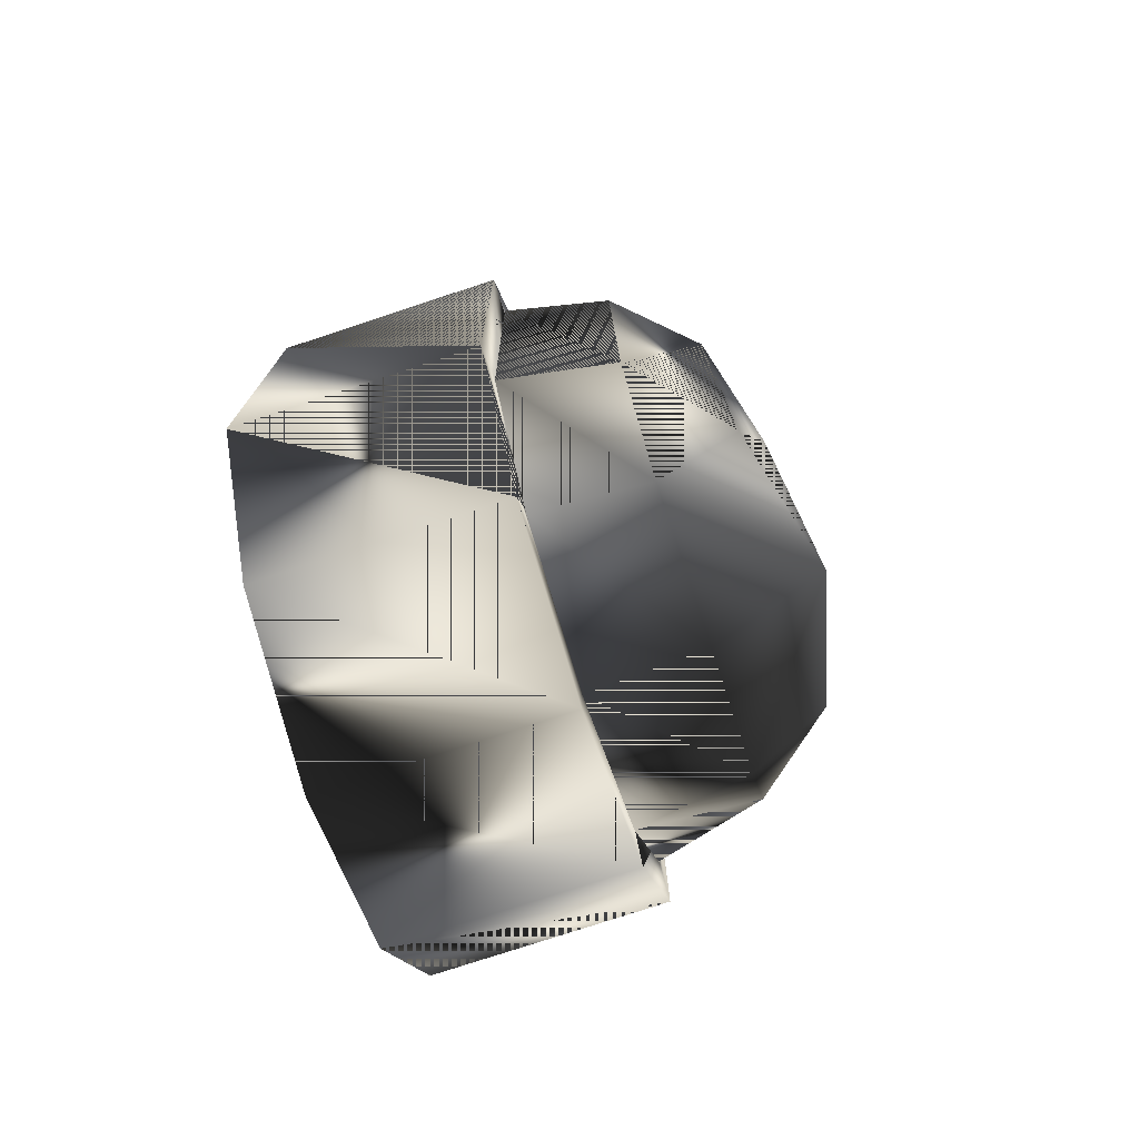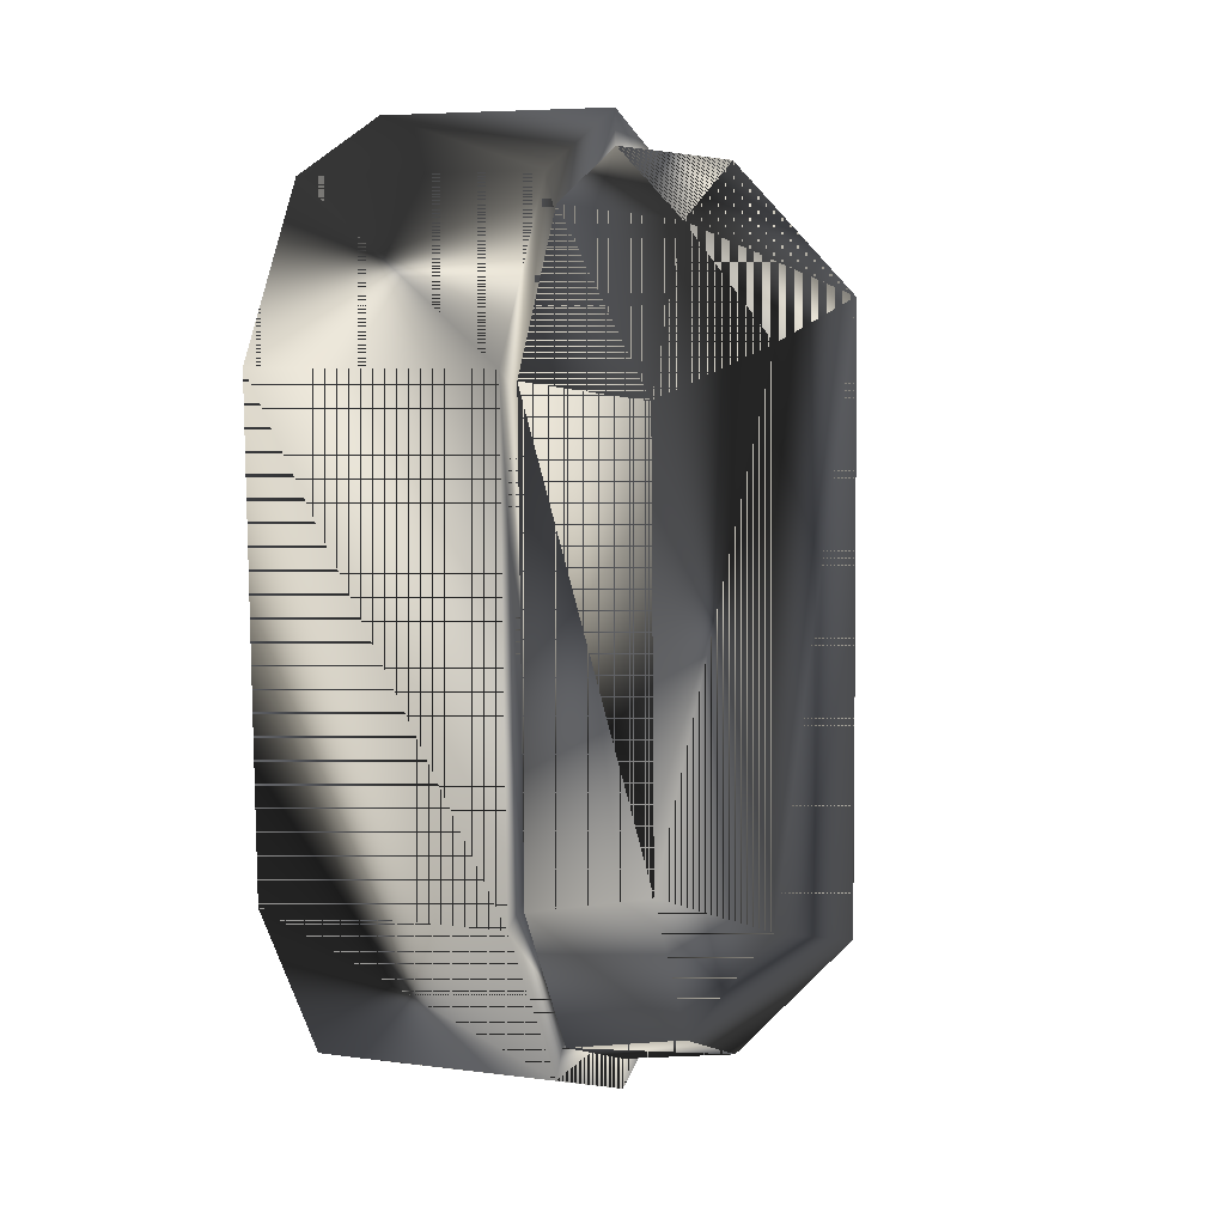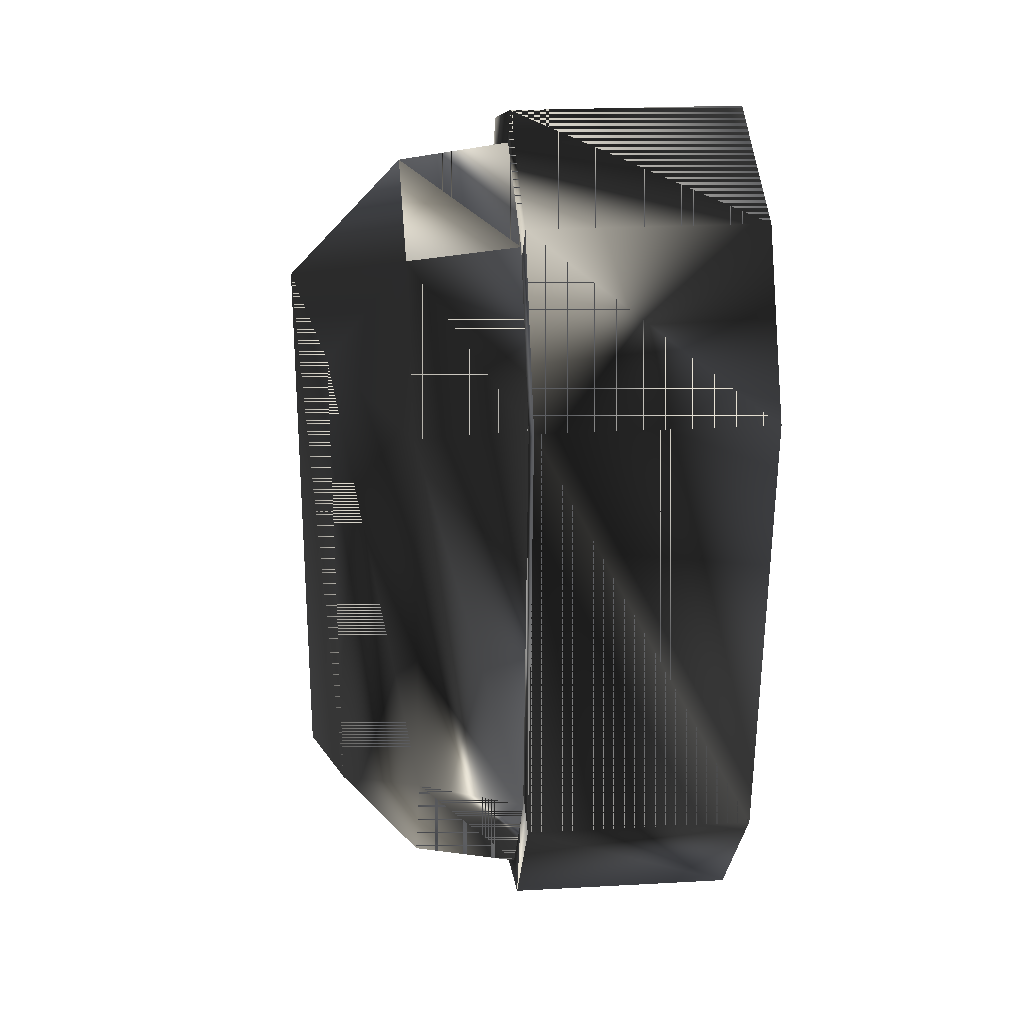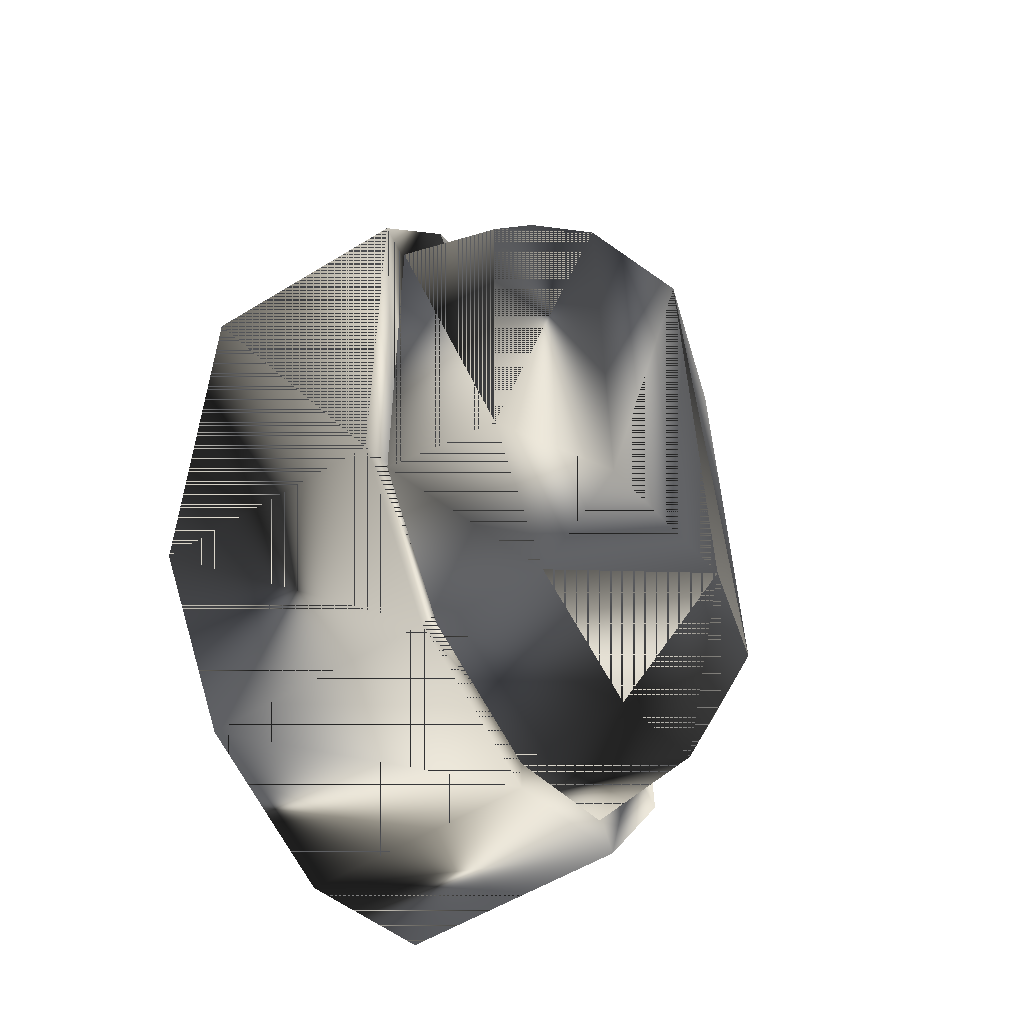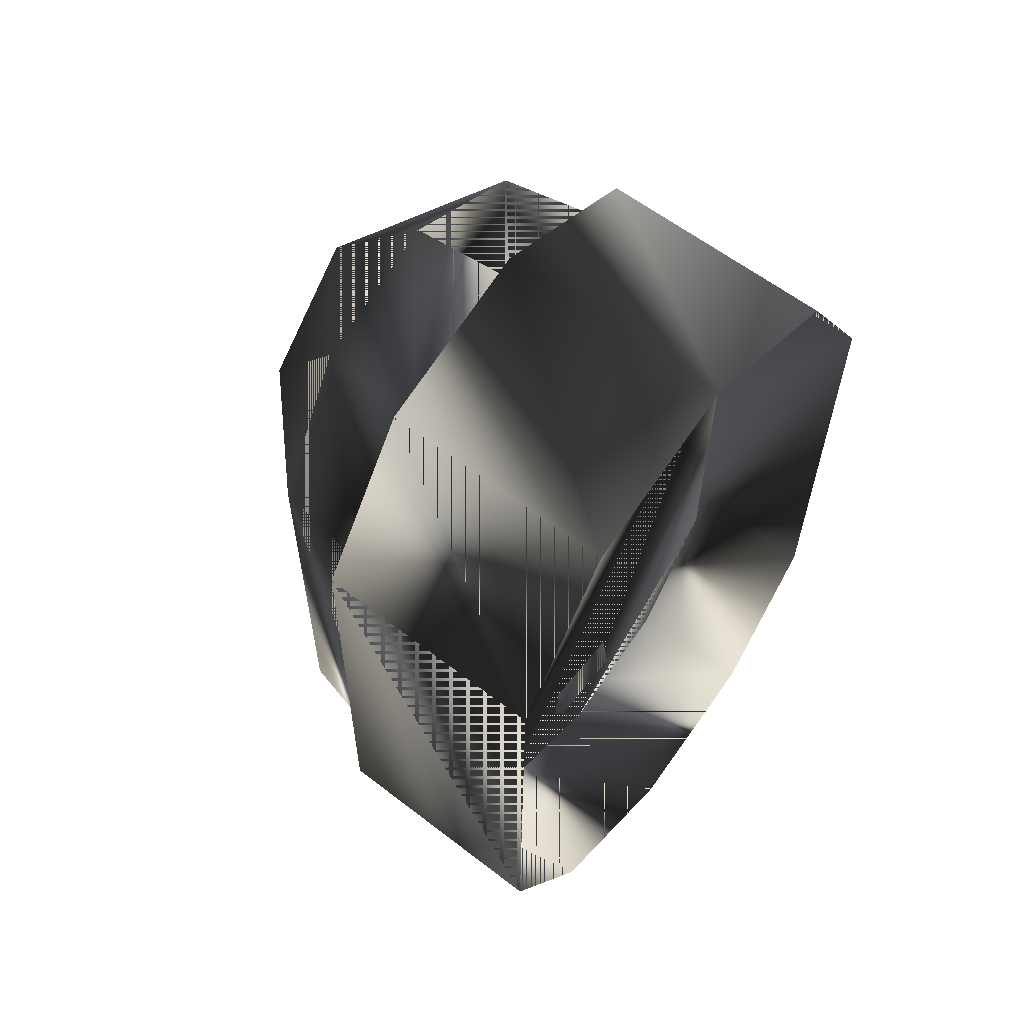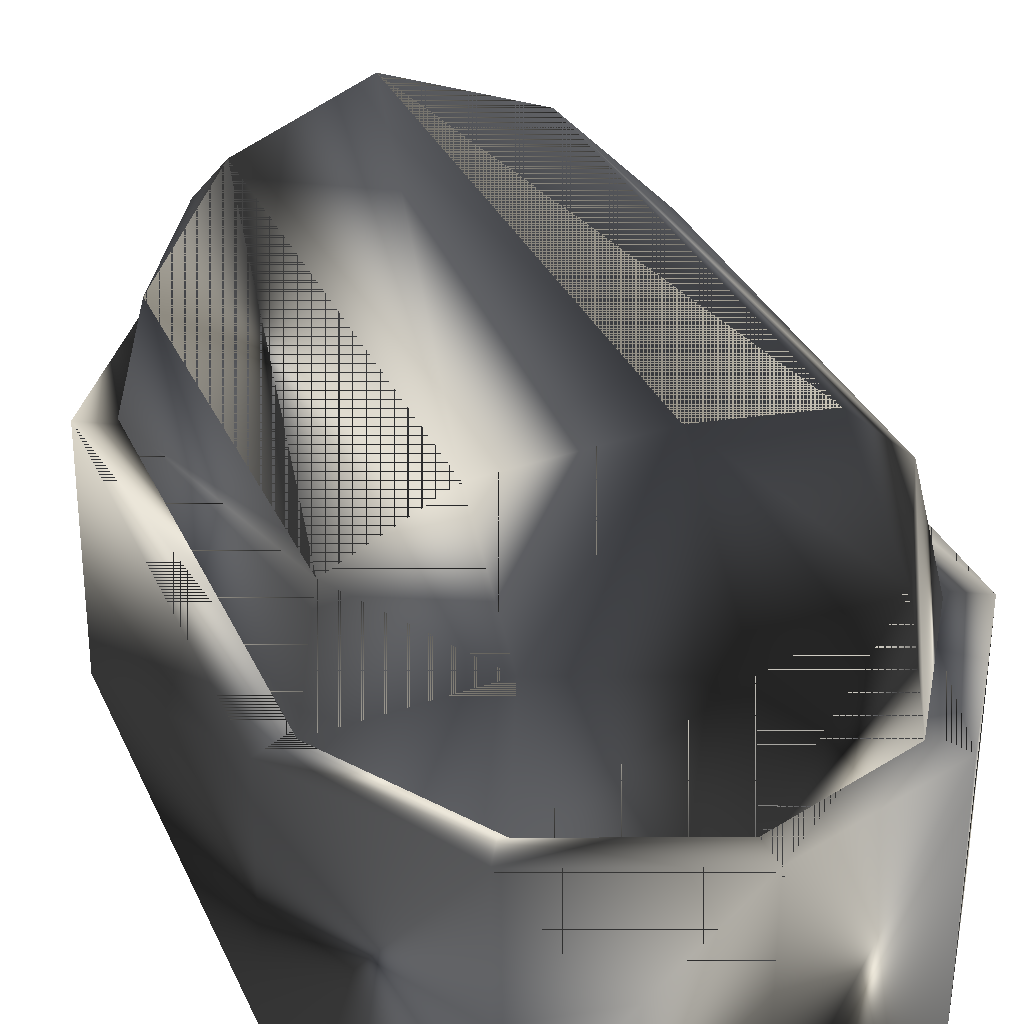
<metadata>
{"format":"obj","ext":"obj","renderer":"f3d","projection":"perspective","resolution":1024,"background":"white","views":[{"elev":-75.6,"azim":-71.3,"up":"+Y"},{"elev":8.0,"azim":-68.9,"up":"+Y"},{"elev":29.0,"azim":85.3,"up":"+Y"},{"elev":-55.7,"azim":-57.0,"up":"+Y"},{"elev":59.8,"azim":128.7,"up":"+Y"},{"elev":32.2,"azim":-21.2,"up":"+Z"}]}
</metadata>
<code>
g SM_cagelight
v -0.1653 11.65 -0.02055
v 6.738 5.965 -0.03118
v -0.1635 -11.56 0.1819
v -7.067 -5.87 0.1926
v -7.016 6.017 6.036
v 4.153 10.13 5.903
v 5.564 5.2 2.982
v 6.791 -5.818 6.019
v -0.1882 -9.96 3.165
v -4.378 -9.932 6.153
v -0.1897 10.01 2.991
v 6.739 -5.87 0.0721
v -7.068 5.965 0.0893
v -5.895 5.29 3.082
v 4.154 -9.932 6.078
v -7.015 -5.818 6.14
v 5.517 -5.236 3.074
v 6.79 6.017 5.916
v -0.1134 11.7 5.926
v -5.894 -5.236 3.174
v -4.431 10.08 0.03039
v 4.102 -9.984 0.131
v -0.1116 -11.5 6.129
v -4.379 10.13 5.977
v -4.43 -9.984 0.2055
v 4.101 10.08 -0.04407
v 5.543 -5.21 6.06
v 3.344 -8.642 6.109
v -3.67 8.748 6.018
v -5.869 5.316 6.067
v 5.59 5.226 5.968
v 3.316 8.722 2.971
v -5.868 -5.21 6.159
v -3.694 -8.668 3.184
v 3.342 8.748 5.957
v -0.1636 10.04 5.976
v -3.696 8.722 3.033
v -3.668 -8.642 6.17
v -0.1621 -9.934 6.151
v 3.318 -8.668 3.123
v -0.0328 8.039 7.622
v -0.0328 8.039 7.622
v -0.0328 8.039 7.622
v 2.074 2.276 10.29
v 2.074 2.276 10.29
v -1.923 6.715 4.171
v 4.147 2.908 6.681
v -4.27 2.908 6.755
v -0.08587 -2.433 3.923
v -0.0545 -3.067 7.518
v -0.0545 -3.067 7.518
v -1.868 5.609 10.44
v 1.755 6.715 4.139
v 3.621 6.162 7.259
v 3.621 6.162 7.259
v 1.81 5.609 10.41
v -3.734 6.162 7.324
v -1.189 -3.355 3.662
v 1.046 -7.397 2.929
v 1.08 -8.072 6.753
v 1.08 -8.072 6.753
v -2.299 -7.735 4.87
v 2.012 3.541 3.11
v -2.197 3.541 3.147
v -2.135 2.276 10.33
v 1.086 -4.03 7.466
v 1.086 -4.03 7.466
v 1.721 -2.75 5.705
v -1.861 -2.75 5.736
v 2.19 -3.692 5.544
v 2.19 -3.692 5.544
v -2.293 -3.692 5.583
v -0.05848 -5.655 7.061
v -0.05848 -5.655 7.061
v -1.162 -8.072 6.772
v -0.08985 -5.022 3.466
v 1.717 -5.339 5.248
v -1.865 -5.339 5.279
v -1.195 -7.397 2.949
v 2.184 -7.735 4.831
v 1.052 -3.355 3.642
v -1.156 -4.03 7.485
v -1.156 -4.03 7.485
v -0.0153 -8.48 4.641
v -6.154 5.738 6.066
v 3.517 9.444 5.949
v 3.519 -9.337 6.113
v -3.844 -9.337 6.178
v 5.877 5.64 5.962
v -3.845 9.444 6.014
v -6.154 -5.631 6.165
v 5.828 -5.631 6.061
v -0.1639 10.84 5.969
v -0.1623 -10.73 6.158
v -0.1128 -7.241 11.79
v 3.218 6.488 10.77
v -3.461 6.488 10.82
v -3.46 -6.299 10.94
v 5.296 -5.186 8.822
v -0.1139 7.445 11.66
v 3.219 -6.299 10.88
v -5.572 -5.186 8.917
v -0.1375 -10.3 8.974
v -0.1393 10.47 8.765
v 3.271 -8.91 8.901
v -3.549 9.067 8.799
v -5.573 5.34 8.825
v 5.34 5.25 8.731
v 3.271 9.068 8.738
v -3.55 -8.923 8.939
f 14 17 7
f 13 16 5
f 21 13 5
f 21 5 24
f 2 26 6
f 3 22 15
f 12 18 8
f 37 14 7
f 26 19 6
f 1 21 24
f 1 24 19
f 26 1 19
f 2 6 18
f 13 4 16
f 12 2 18
f 4 25 10
f 4 10 16
f 25 3 23
f 25 23 10
f 20 34 9
f 14 20 9
f 32 7 31
f 14 40 17
f 22 8 15
f 22 12 8
f 14 37 29
f 32 11 7
f 23 15 28
f 28 39 23
f 15 8 27
f 27 28 15
f 8 18 31
f 31 27 8
f 17 40 28
f 35 31 18
f 7 17 27
f 27 31 7
f 19 24 29
f 29 36 19
f 24 5 30
f 30 29 24
f 5 16 33
f 33 30 5
f 31 35 32
f 38 33 16
f 11 32 35
f 28 27 17
f 33 38 34
f 34 20 33
f 29 30 14
f 9 34 38
f 30 33 20
f 20 14 30
f 39 28 40
f 36 29 37
f 3 15 23
f 35 36 11
f 18 6 35
f 36 35 6
f 6 19 36
f 37 11 36
f 11 37 7
f 40 9 39
f 38 39 9
f 39 38 10
f 10 23 39
f 16 10 38
f 14 9 40
f 7 17 14
f 5 16 13
f 5 13 21
f 24 5 21
f 6 26 2
f 15 22 3
f 8 18 12
f 7 14 37
f 6 19 26
f 24 21 1
f 19 24 1
f 19 1 26
f 18 6 2
f 16 4 13
f 18 2 12
f 10 25 4
f 16 10 4
f 23 3 25
f 10 23 25
f 9 34 20
f 9 20 14
f 31 7 32
f 17 40 14
f 15 8 22
f 8 12 22
f 29 37 14
f 7 11 32
f 28 15 23
f 23 39 28
f 27 8 15
f 15 28 27
f 31 18 8
f 8 27 31
f 28 40 17
f 18 31 35
f 27 17 7
f 7 31 27
f 29 24 19
f 19 36 29
f 30 5 24
f 24 29 30
f 33 16 5
f 5 30 33
f 32 35 31
f 16 33 38
f 35 32 11
f 17 27 28
f 34 38 33
f 33 20 34
f 14 30 29
f 38 34 9
f 20 33 30
f 30 14 20
f 40 28 39
f 37 29 36
f 23 15 3
f 11 36 35
f 35 6 18
f 6 35 36
f 36 19 6
f 36 11 37
f 7 37 11
f 39 9 40
f 9 39 38
f 10 38 39
f 39 23 10
f 38 10 16
f 40 9 14
f 51 45 65
f 65 45 56
f 73 68 50
f 79 72 58
f 59 58 81
f 76 78 69
f 59 79 58
f 69 51 65
f 69 65 48
f 73 77 68
f 50 68 47
f 50 47 44
f 68 49 63
f 68 63 47
f 49 64 63
f 49 69 48
f 49 48 64
f 48 65 52
f 48 52 57
f 78 51 69
f 65 56 52
f 44 47 55
f 45 54 56
f 47 63 53
f 47 53 55
f 63 64 46
f 63 46 53
f 64 48 57
f 64 57 46
f 43 52 56
f 43 56 54
f 42 55 53
f 57 43 46
f 46 41 53
f 57 52 43
f 80 59 81
f 58 72 81
f 75 61 67
f 75 67 83
f 75 84 60
f 61 70 67
f 82 66 81
f 62 75 83
f 62 84 75
f 76 69 49
f 77 49 68
f 77 76 49
f 60 84 80
f 79 62 72
f 60 80 71
f 62 79 84
f 78 74 51
f 66 71 81
f 80 81 71
f 72 82 81
f 62 83 72
f 84 59 80
f 79 59 84
f 65 45 51
f 56 45 65
f 50 68 73
f 58 72 79
f 81 58 59
f 69 78 76
f 58 79 59
f 65 51 69
f 48 65 69
f 68 77 73
f 47 68 50
f 44 47 50
f 63 49 68
f 47 63 68
f 63 64 49
f 48 69 49
f 64 48 49
f 52 65 48
f 57 52 48
f 69 51 78
f 52 56 65
f 55 47 44
f 56 54 45
f 53 63 47
f 55 53 47
f 46 64 63
f 53 46 63
f 57 48 64
f 46 57 64
f 56 52 43
f 54 56 43
f 53 55 42
f 46 43 57
f 53 41 46
f 43 52 57
f 81 59 80
f 81 72 58
f 67 61 75
f 83 67 75
f 60 84 75
f 67 70 61
f 81 66 82
f 83 75 62
f 75 84 62
f 49 69 76
f 68 49 77
f 49 76 77
f 80 84 60
f 72 62 79
f 71 80 60
f 84 79 62
f 51 74 78
f 81 71 66
f 71 81 80
f 81 82 72
f 72 83 62
f 80 59 84
f 84 59 79
f 105 99 101
f 102 98 97
f 101 99 96
f 101 96 100
f 107 102 97
f 99 108 96
f 106 107 97
f 91 88 110
f 88 103 110
f 103 105 95
f 89 86 109
f 86 104 109
f 104 106 100
f 104 100 109
f 95 100 98
f 110 103 95
f 92 108 99
f 87 92 99
f 98 100 97
f 106 97 100
f 95 101 100
f 95 105 101
f 91 110 102
f 85 91 102
f 88 94 103
f 94 105 103
f 93 106 104
f 86 93 104
f 87 99 105
f 94 87 105
f 90 107 106
f 93 90 106
f 85 102 107
f 90 85 107
f 89 109 108
f 92 89 108
f 109 100 96
f 108 109 96
f 102 110 98
f 110 95 98
f 101 99 105
f 97 98 102
f 96 99 101
f 100 96 101
f 97 102 107
f 96 108 99
f 97 107 106
f 110 88 91
f 110 103 88
f 95 105 103
f 109 86 89
f 109 104 86
f 100 106 104
f 109 100 104
f 98 100 95
f 95 103 110
f 99 108 92
f 99 92 87
f 97 100 98
f 100 97 106
f 100 101 95
f 101 105 95
f 102 110 91
f 102 91 85
f 103 94 88
f 103 105 94
f 104 106 93
f 104 93 86
f 105 99 87
f 105 87 94
f 106 107 90
f 106 90 93
f 107 102 85
f 107 85 90
f 108 109 89
f 108 89 92
f 96 100 109
f 96 109 108
f 98 110 102
f 98 95 110

</code>
